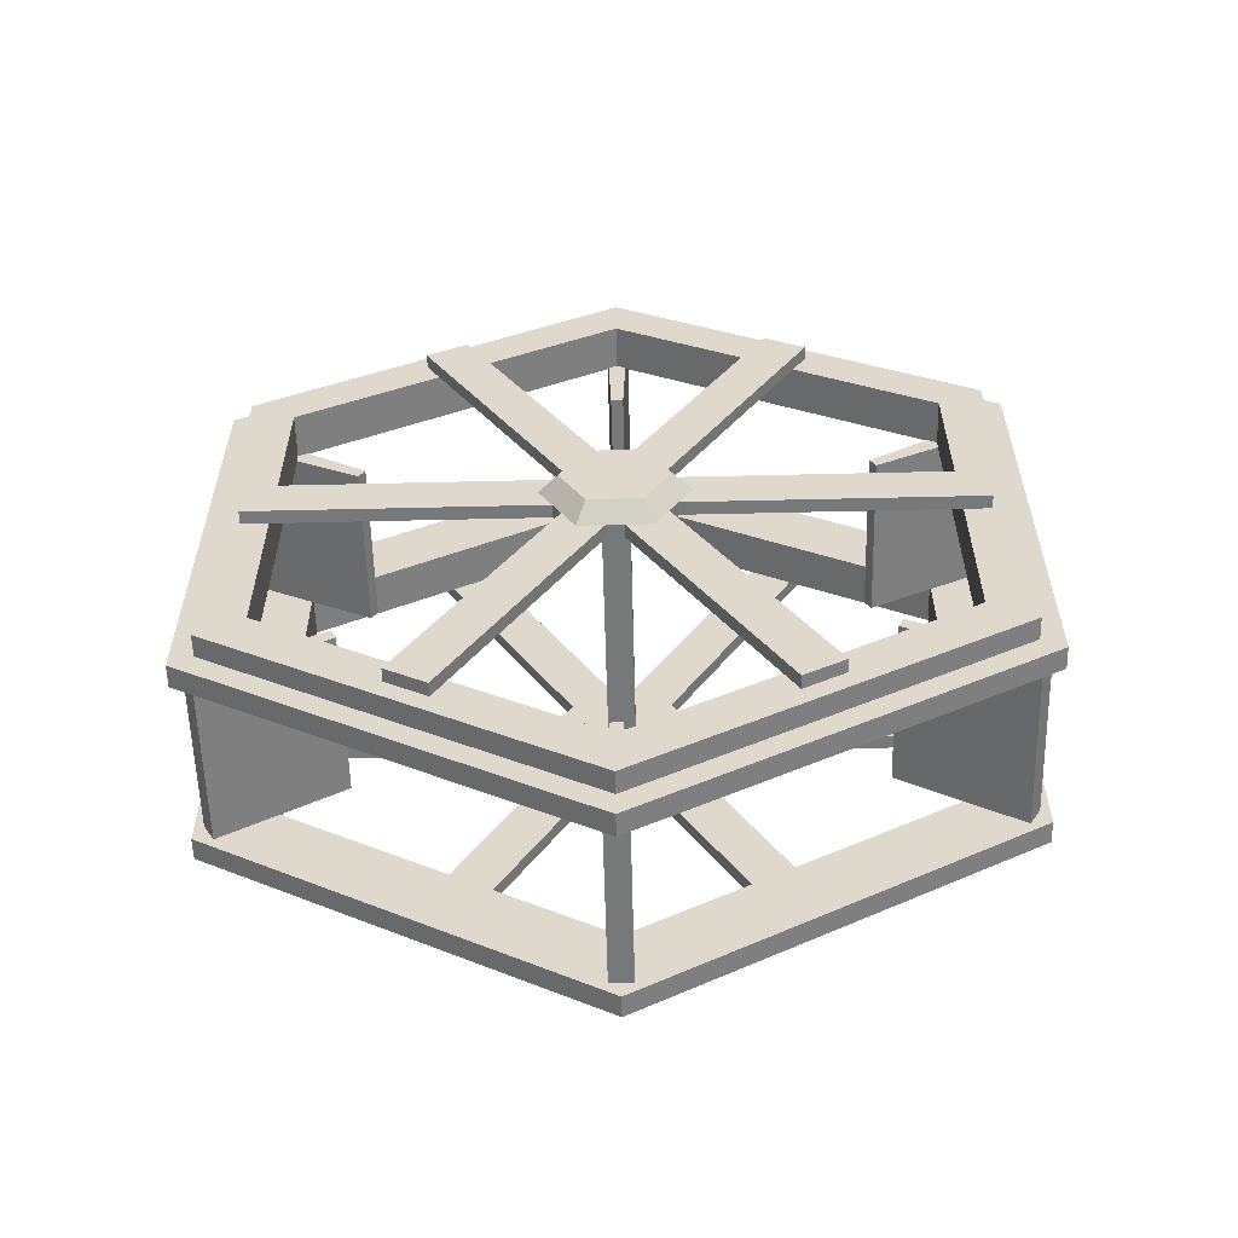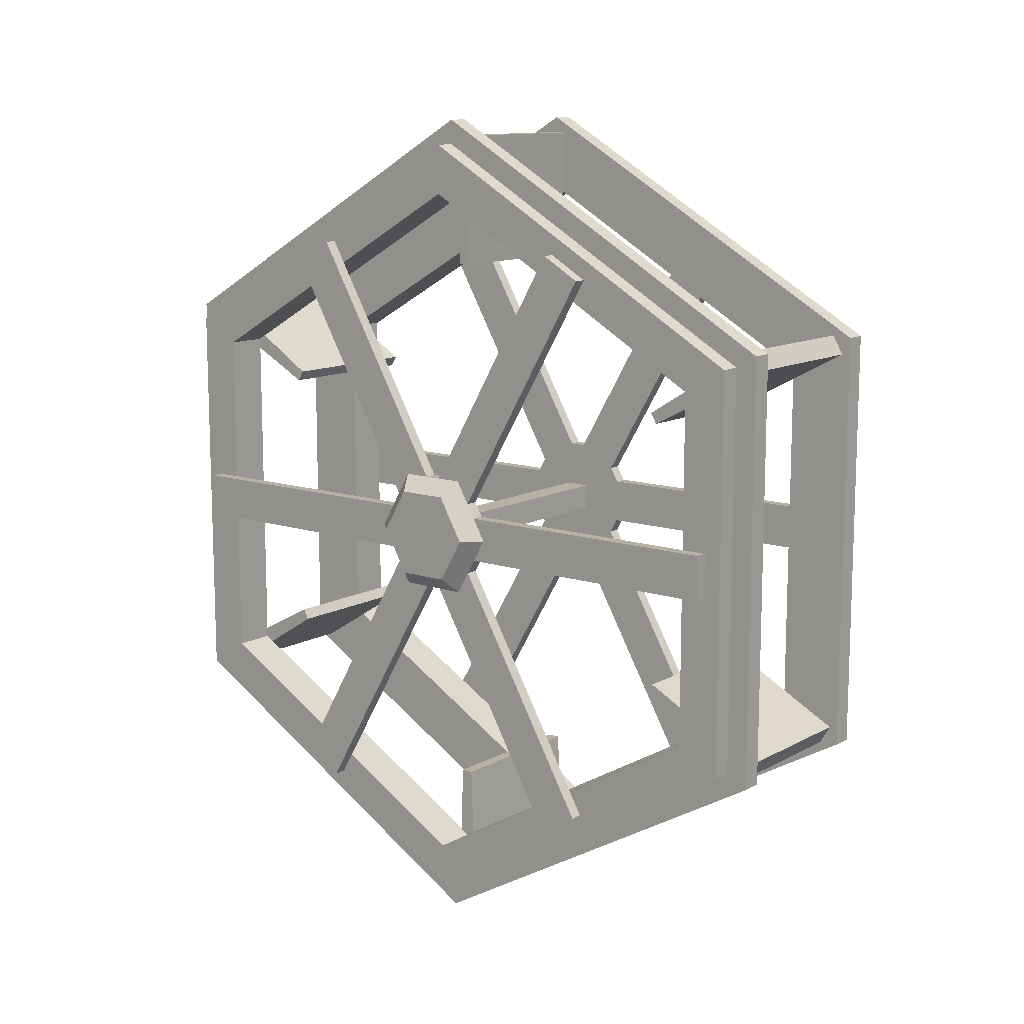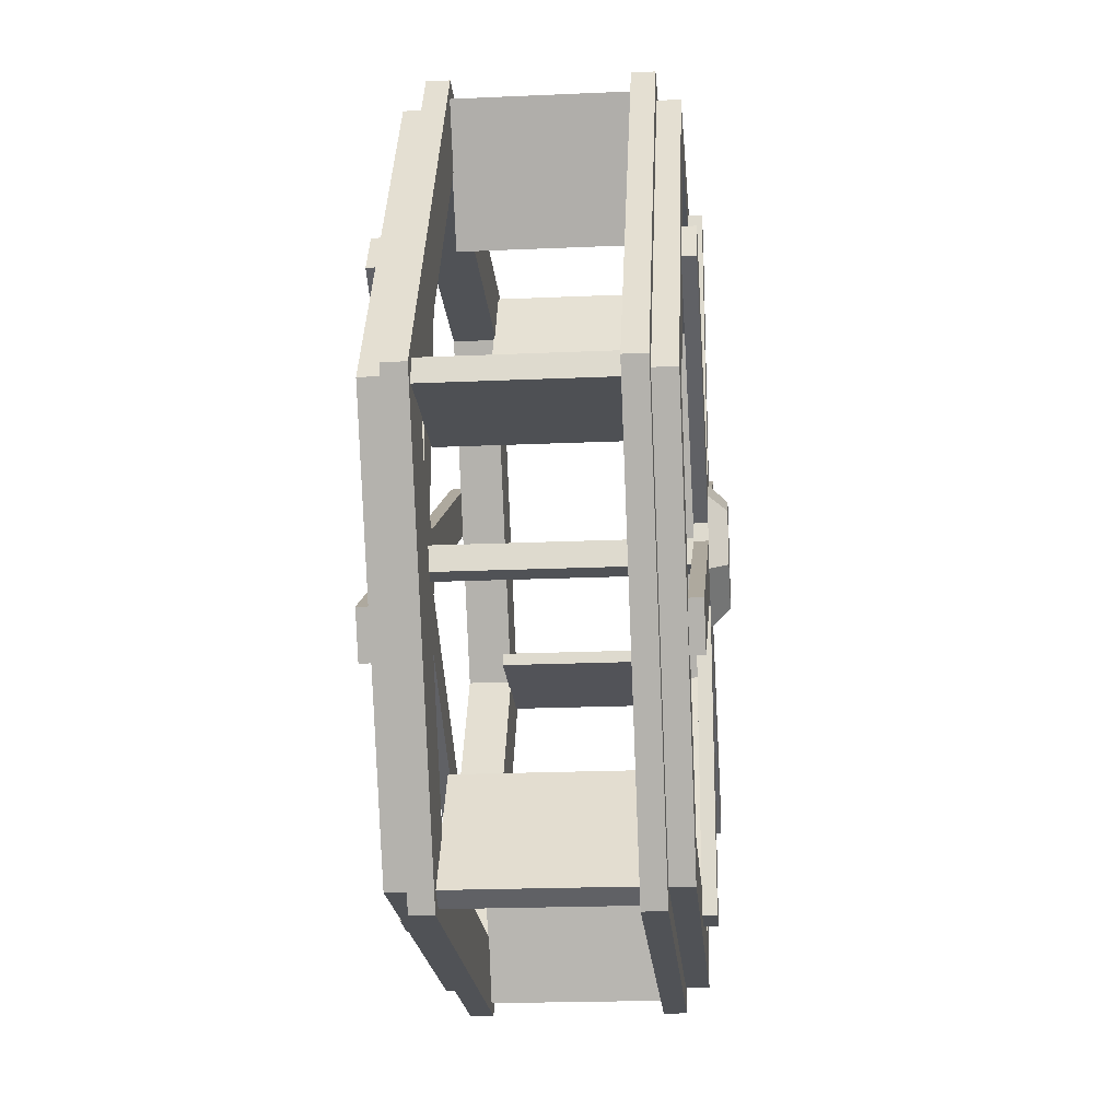
<metadata>
{"format":"obj","ext":"obj","renderer":"f3d","projection":"perspective","resolution":1024,"background":"white","views":[{"elev":-57.4,"azim":-88.6,"up":"+Z"},{"elev":11.9,"azim":-51.8,"up":"+Z"},{"elev":-20.6,"azim":4.6,"up":"+Y"}]}
</metadata>
<code>
g watermill
v -0.285 0.7154 0.05239
v -0.285 0.775 0.05239
v -0.285 0.7154 0.413
v -0.285 0.8158 0.471
v -0.285 0.4031 0.5933
v -0.285 0.4329 0.645
v -0.285 0.775 -0.05239
v -0.285 3.213e-14 0.942
v -0.285 0.8158 -0.471
v -0.285 0.3421 0.6974
v -0.285 0.7154 -0.413
v -0.285 0.7154 -0.05239
v -0.285 0.4031 -0.5933
v -0.285 0.4329 -0.645
v -0.285 0.3421 -0.6974
v -0.285 3.213e-14 -0.942
v -0.285 3.213e-14 -0.826
v -0.285 0.3123 -0.6457
v -0.285 -0.3421 -0.6974
v -0.285 -0.3123 -0.6457
v -0.285 -0.8158 -0.471
v -0.285 -0.4329 -0.645
v -0.285 -0.4031 -0.5933
v -0.285 -0.7154 -0.413
v -0.285 -0.775 -0.05239
v -0.285 -0.7154 -0.05239
v -0.285 -0.8158 0.471
v -0.285 -0.775 0.05239
v -0.285 -0.7154 0.05239
v -0.285 -0.7154 0.413
v -0.285 -0.4031 0.5933
v -0.285 -0.4329 0.645
v -0.285 -0.3421 0.6974
v -0.285 3.213e-14 0.826
v -0.285 -0.3123 0.6457
v -0.285 0.3123 0.6457
v -0.185 -0.7154 0.413
v -0.185 -3.104e-14 0.826
v 0.285 0.8158 -0.471
v 0.285 0.8158 0.471
v 0.235 0.8158 -0.471
v 0.235 0.8158 0.471
v 0.285 -0.8158 0.471
v 0.285 -0.8158 -0.471
v 0.235 -0.8158 0.471
v 0.235 -0.8158 -0.471
v 0.285 0.7154 0.413
v 0.285 0.7154 0.05239
v 0.185 0.7154 0.413
v 0.285 0.7154 -0.05239
v 0.185 0.7154 -0.413
v 0.285 0.7154 -0.413
v 0.185 -0.7154 -0.413
v 0.185 -3.104e-14 -0.826
v 0.285 -0.7154 -0.413
v 0.285 -0.4031 -0.5933
v 0.285 -0.3123 -0.6457
v 0.285 3.213e-14 -0.826
v 0.285 0.3123 -0.6457
v 0.285 0.4031 -0.5933
v 0.285 0.0195 -0.1386
v 0.285 0.1102 -0.08617
v 0.285 -0.1102 -0.08617
v 0.285 -0.0195 -0.1386
v 0.285 -0.1298 -0.05239
v 0.285 0.1298 -0.05239
v 0.285 -0.7154 -0.05239
v 0.285 -0.03 -0.03
v 0.285 -0.7154 0.05239
v 0.285 0.03 -0.03
v 0.285 -0.03 0.03
v 0.285 0.03 0.03
v 0.285 -0.1298 0.05239
v 0.285 0.1298 0.05239
v 0.285 -0.1102 0.08617
v 0.285 0.1102 0.08617
v 0.285 -0.0195 0.1386
v 0.285 -0.4031 0.5933
v 0.285 -0.3123 0.6457
v 0.285 0.0195 0.1386
v 0.285 0.4031 0.5933
v 0.285 0.3123 0.6457
v 0.285 0.3421 -0.6974
v 0.285 3.213e-14 -0.942
v 0.285 -0.3421 -0.6974
v 0.285 0.4329 -0.645
v 0.285 -0.4329 -0.645
v 0.285 0.775 -0.05239
v 0.285 0.775 0.05239
v 0.285 0.4329 0.645
v 0.285 3.213e-14 0.942
v 0.285 0.3421 0.6974
v 0.285 -0.775 -0.05239
v 0.285 -0.775 0.05239
v 0.285 -0.7154 0.413
v 0.285 -0.4329 0.645
v 0.285 -0.3421 0.6974
v 0.285 3.213e-14 0.826
v 0.235 5.414e-16 0.942
v 0.185 -0.7154 0.413
v 0.185 -3.104e-14 0.826
v 0.235 5.414e-16 -0.942
v -0.235 -0.8158 -0.471
v -0.235 5.414e-16 -0.942
v -0.285 -0.0195 -0.1386
v -0.285 -0.1102 -0.08617
v -0.285 0.1102 -0.08617
v -0.285 -0.1298 -0.05239
v -0.285 0.0195 -0.1386
v -0.285 0.1298 -0.05239
v -0.285 0.03 -0.03
v -0.285 -0.03 -0.03
v -0.285 0.03 0.03
v -0.285 -0.03 0.03
v -0.285 -0.1298 0.05239
v -0.285 0.1298 0.05239
v -0.285 -0.1102 0.08617
v -0.285 0.1102 0.08617
v -0.285 -0.0195 0.1386
v -0.285 0.0195 0.1386
v -0.185 0.7154 0.413
v -0.185 0.7154 -0.413
v -0.185 -0.7154 -0.413
v -0.235 -0.8158 0.471
v -0.235 5.414e-16 0.942
v -0.185 -3.104e-14 -0.826
v -0.235 0.8158 -0.471
v -0.235 0.8158 0.471
v -0.315 0.3421 -0.6974
v -0.315 0.4329 -0.645
v -0.315 -0.4329 0.645
v -0.315 -0.3421 0.6974
v 0.235 -0.866 0.5
v 0.235 -0.866 -0.5
v 0.185 -0.866 0.5
v 0.185 -0.866 -0.5
v 0.315 -0.0195 0.1386
v 0.315 -0.08 0.1386
v 0.315 -0.3421 0.6974
v 0.315 -0.4329 0.645
v 0.315 -0.1102 0.08617
v 0.185 -3.104e-14 -1
v 0.235 5.414e-16 -1
v 0.315 0.1298 -0.05239
v 0.315 0.775 -0.05239
v -0.185 -0.866 0.5
v -0.235 -0.866 0.5
v -0.185 -3.104e-14 1
v -0.235 5.414e-16 1
v 0.315 -0.4329 -0.645
v 0.315 -0.1102 -0.08617
v -0.185 -3.104e-14 -1
v -0.185 0.866 -0.5
v -0.235 5.414e-16 -1
v -0.235 0.866 -0.5
v 0.315 -0.3421 -0.6974
v 0.315 -0.1298 -0.05239
v 0.315 -0.775 -0.05239
v 0.315 -0.16 -1.675e-13
v 0.315 -0.775 0.05239
v 0.315 -0.1298 0.05239
v 0.315 0.4329 -0.645
v 0.315 0.08 -0.1386
v 0.315 0.1102 -0.08617
v 0.315 0.0195 -0.1386
v 0.315 0.3421 -0.6974
v 0.315 -0.0195 -0.1386
v 0.315 -0.08 -0.1386
v 0.185 -3.104e-14 1
v 0.235 5.414e-16 1
v 0.235 0.866 -0.5
v 0.235 0.866 0.5
v 0.185 0.866 -0.5
v 0.185 0.866 0.5
v 0.315 0.775 0.05239
v 0.315 0.1298 0.05239
v 0.315 0.1102 0.08617
v 0.315 0.4329 0.645
v 0.315 0.08 0.1386
v 0.315 0.0195 0.1386
v 0.315 0.3421 0.6974
v 0.355 0.03341 -0.05787
v 0.355 -0.03341 -0.05787
v 0.355 0.06682 -3.638e-13
v 0.355 -0.06682 -3.638e-13
v 0.355 0.03341 0.05787
v 0.355 -0.03341 0.05787
v -0.315 -0.775 -0.05239
v -0.315 -0.775 0.05239
v -0.315 -0.0195 0.1386
v -0.315 0.775 -0.05239
v -0.315 0.775 0.05239
v -0.315 0.0195 0.1386
v -0.315 0.08 0.1386
v -0.315 0.3421 0.6974
v -0.315 0.4329 0.645
v -0.315 0.1102 0.08617
v -0.315 -0.1298 0.05239
v -0.315 -0.1298 -0.05239
v 0.315 0.16 -1.675e-13
v -0.185 0.866 0.5
v -0.235 0.866 0.5
v -0.355 -0.03341 -0.05787
v -0.355 0.03341 -0.05787
v -0.355 -0.06682 -3.638e-13
v -0.355 0.06682 -3.638e-13
v -0.355 -0.03341 0.05787
v -0.355 0.03341 0.05787
v -0.315 -0.16 -1.675e-13
v -0.315 0.1298 0.05239
v -0.315 0.1298 -0.05239
v -0.315 -0.4329 -0.645
v -0.315 -0.08 -0.1386
v -0.315 -0.1102 -0.08617
v -0.315 -0.0195 -0.1386
v -0.315 -0.3421 -0.6974
v -0.315 0.16 -1.675e-13
v -0.315 0.0195 -0.1386
v -0.315 0.08 -0.1386
v -0.315 0.1102 -0.08617
v -0.315 -0.1102 0.08617
v -0.315 -0.08 0.1386
v -0.185 -0.866 -0.5
v -0.235 -0.866 -0.5
v 0.185 -3.104e-14 -0.942
v 0.185 -0.8158 -0.471
v 0.185 0.8158 -0.471
v 0.185 -0.8158 0.471
v 0.185 0.8158 0.471
v 0.185 -3.104e-14 0.942
v -0.185 0.8158 0.471
v -0.185 0.8158 -0.471
v -0.185 -3.104e-14 0.942
v -0.185 -0.8158 0.471
v -0.185 -3.104e-14 -0.942
v -0.185 -0.8158 -0.471
v 0.355 0.1184 -3.638e-13
v 0.355 0.0592 0.1025
v -0.355 -0.0592 0.1025
v -0.355 0.0592 0.1025
v 0.355 0.0592 -0.1025
v 0.355 -0.1184 -3.638e-13
v 0.355 -0.0592 0.1025
v 0.355 -0.0592 -0.1025
v -0.355 -0.0592 -0.1025
v -0.355 0.0592 -0.1025
v -0.355 -0.1184 -3.638e-13
v -0.355 0.1184 -3.638e-13
f 3 2 1
f 4 2 3
f 4 3 5
f 4 5 6
f 4 7 2
f 4 6 8
f 9 7 4
f 8 6 10
f 9 11 7
f 7 11 12
f 9 13 11
f 9 14 13
f 9 15 14
f 16 15 9
f 15 16 17
f 18 15 17
f 16 19 17
f 20 17 19
f 19 16 21
f 19 21 22
f 22 21 23
f 23 21 24
f 24 21 25
f 26 24 25
f 25 21 27
f 25 27 28
f 28 27 29
f 29 27 30
f 30 27 31
f 31 27 32
f 32 27 8
f 32 8 33
f 33 8 34
f 34 35 33
f 8 10 34
f 34 10 36
f 30 38 37
f 38 30 31
f 38 31 35
f 38 35 34
f 41 40 39
f 40 41 42
f 45 44 43
f 44 45 46
f 49 48 47
f 48 49 50
f 51 50 49
f 50 51 52
f 55 54 53
f 54 55 56
f 54 56 57
f 54 57 58
f 61 60 59
f 60 61 62
f 62 61 63
f 64 63 61
f 64 56 63
f 56 64 57
f 62 63 65
f 62 65 66
f 66 65 67
f 66 67 50
f 50 67 68
f 68 67 69
f 70 50 68
f 68 69 71
f 50 70 48
f 71 69 72
f 48 70 72
f 72 69 73
f 48 72 73
f 48 73 74
f 75 74 73
f 74 75 76
f 76 75 77
f 77 75 78
f 77 78 79
f 80 76 77
f 76 80 81
f 81 80 82
f 59 58 83
f 84 83 58
f 85 84 58
f 57 85 58
f 83 84 39
f 84 85 44
f 83 39 86
f 44 85 87
f 86 39 60
f 44 87 56
f 60 39 52
f 44 56 55
f 52 39 88
f 50 52 88
f 88 39 40
f 88 40 89
f 89 40 48
f 48 40 47
f 47 40 81
f 81 40 90
f 90 40 91
f 90 91 92
f 44 55 93
f 93 55 67
f 44 93 43
f 43 93 94
f 43 94 95
f 95 94 69
f 43 95 78
f 43 78 96
f 43 96 91
f 91 96 97
f 92 91 98
f 91 97 98
f 98 82 92
f 98 97 79
f 58 51 54
f 51 58 59
f 51 59 60
f 51 60 52
f 91 42 99
f 42 91 40
f 43 99 45
f 99 43 91
f 101 95 100
f 95 101 78
f 78 101 79
f 79 101 98
f 49 98 101
f 98 49 82
f 82 49 81
f 81 49 47
f 41 84 102
f 84 41 39
f 102 44 46
f 44 102 84
f 21 104 103
f 104 21 16
f 105 23 20
f 23 105 106
f 105 107 106
f 106 107 108
f 109 107 105
f 109 13 107
f 13 109 18
f 108 107 110
f 108 110 26
f 26 110 12
f 26 12 111
f 111 12 1
f 112 26 111
f 26 112 29
f 111 1 113
f 29 112 114
f 113 1 114
f 29 114 115
f 114 1 115
f 115 1 116
f 116 117 115
f 117 116 118
f 117 118 119
f 117 119 31
f 31 119 35
f 119 118 120
f 5 120 118
f 120 5 36
f 53 67 55
f 100 67 53
f 100 69 67
f 69 100 95
f 3 122 121
f 122 3 1
f 12 122 1
f 122 12 11
f 24 37 123
f 37 24 26
f 26 30 37
f 30 26 29
f 125 27 124
f 27 125 8
f 126 24 123
f 24 126 23
f 23 126 20
f 20 126 17
f 122 17 126
f 17 122 18
f 18 122 13
f 13 122 11
f 9 128 127
f 128 9 4
f 16 127 104
f 127 16 9
f 128 8 125
f 8 128 4
f 34 121 38
f 121 34 36
f 121 36 5
f 121 5 3
f 27 103 124
f 103 27 21
f 72 114 71
f 114 72 113
f 114 68 71
f 68 114 112
f 111 72 70
f 72 111 113
f 112 70 68
f 70 112 111
f 130 15 129
f 15 130 14
f 32 132 131
f 132 32 33
f 135 134 133
f 134 135 136
f 139 138 137
f 138 139 140
f 140 141 138
f 142 134 136
f 134 142 143
f 50 144 66
f 144 50 145
f 145 50 88
f 148 147 146
f 147 148 149
f 151 87 150
f 87 151 63
f 87 63 56
f 154 153 152
f 153 154 155
f 85 150 87
f 150 85 156
f 159 158 157
f 158 159 160
f 160 159 161
f 164 163 162
f 165 162 163
f 162 165 166
f 167 150 156
f 150 167 168
f 150 168 151
f 94 158 160
f 158 94 93
f 133 169 135
f 169 133 170
f 173 172 171
f 172 173 174
f 85 167 156
f 167 85 57
f 64 167 57
f 162 62 164
f 62 162 60
f 60 162 86
f 170 174 169
f 174 170 172
f 88 175 145
f 175 88 89
f 137 97 139
f 97 137 77
f 97 77 79
f 175 74 176
f 74 175 48
f 48 175 89
f 76 178 177
f 178 76 81
f 178 81 90
f 173 143 142
f 143 173 171
f 178 179 177
f 179 178 180
f 180 178 181
f 181 90 92
f 90 181 178
f 140 75 141
f 75 140 78
f 78 140 96
f 184 183 182
f 183 184 185
f 185 184 186
f 185 186 187
f 28 188 25
f 188 28 189
f 190 35 119
f 35 190 33
f 33 190 132
f 191 2 7
f 2 191 192
f 195 194 193
f 194 195 196
f 196 197 194
f 67 158 93
f 158 67 157
f 157 67 65
f 83 162 166
f 162 83 86
f 29 189 28
f 189 29 198
f 198 29 115
f 188 26 25
f 26 188 199
f 26 199 108
f 5 196 6
f 196 5 118
f 196 118 197
f 139 96 140
f 96 139 97
f 175 144 145
f 144 175 200
f 200 175 176
f 155 201 153
f 201 155 202
f 205 204 203
f 204 205 206
f 206 205 207
f 206 207 208
f 189 199 188
f 199 189 209
f 209 189 198
f 116 192 210
f 192 116 1
f 192 1 2
f 211 12 110
f 12 211 191
f 12 191 7
f 181 80 180
f 80 181 82
f 82 181 92
f 160 69 94
f 69 160 161
f 69 161 73
f 214 213 212
f 215 212 213
f 212 215 216
f 217 191 211
f 191 217 192
f 192 217 210
f 218 130 129
f 130 218 219
f 130 219 220
f 131 222 221
f 222 131 190
f 190 131 132
f 214 23 106
f 23 214 22
f 22 214 212
f 201 149 148
f 149 201 202
f 131 31 32
f 31 131 117
f 117 131 221
f 6 195 10
f 195 6 196
f 147 223 146
f 223 147 224
f 212 19 22
f 19 212 216
f 195 36 10
f 36 195 120
f 120 195 193
f 224 152 223
f 152 224 154
f 130 13 14
f 13 130 107
f 107 130 220
f 216 20 19
f 20 216 215
f 215 105 20
f 136 225 142
f 225 173 142
f 225 136 226
f 226 136 135
f 173 225 227
f 173 227 174
f 226 54 225
f 54 227 225
f 54 226 53
f 227 54 51
f 53 226 228
f 226 135 228
f 53 228 100
f 100 228 101
f 227 51 229
f 174 227 229
f 229 51 49
f 229 49 101
f 228 135 230
f 101 228 230
f 229 101 230
f 174 229 230
f 230 135 169
f 174 230 169
f 202 127 128
f 202 128 125
f 155 127 202
f 202 125 149
f 155 104 127
f 104 155 154
f 224 104 154
f 104 224 103
f 125 147 149
f 103 224 147
f 124 147 125
f 103 147 124
f 171 102 143
f 102 134 143
f 102 171 41
f 134 102 46
f 41 171 172
f 41 172 42
f 134 46 133
f 133 46 45
f 42 172 99
f 133 45 99
f 99 172 170
f 133 99 170
f 122 231 121
f 121 231 38
f 122 232 231
f 126 232 122
f 38 231 233
f 232 201 231
f 231 201 233
f 233 201 148
f 232 153 201
f 146 233 148
f 234 38 233
f 146 234 233
f 234 37 38
f 234 123 37
f 235 153 232
f 232 126 235
f 153 235 152
f 235 223 152
f 223 236 146
f 146 236 234
f 236 123 234
f 236 126 123
f 126 236 235
f 223 235 236
f 137 80 77
f 80 137 180
f 200 238 237
f 238 200 176
f 238 176 177
f 238 177 179
f 108 214 106
f 214 108 199
f 190 239 222
f 239 190 240
f 240 190 193
f 240 193 194
f 164 241 163
f 241 164 237
f 237 164 144
f 237 144 200
f 243 159 242
f 159 243 161
f 161 243 141
f 141 243 138
f 61 167 64
f 167 61 165
f 220 110 107
f 110 220 211
f 120 190 119
f 190 120 193
f 167 244 168
f 244 167 241
f 241 167 165
f 241 165 163
f 245 215 213
f 215 245 246
f 215 246 218
f 218 246 219
f 209 239 247
f 239 209 198
f 239 198 221
f 239 221 222
f 75 161 141
f 161 75 73
f 210 118 116
f 118 210 197
f 164 66 144
f 66 164 62
f 117 198 115
f 198 117 221
f 243 137 138
f 137 243 238
f 137 238 180
f 180 238 179
f 244 151 168
f 151 244 242
f 151 242 157
f 157 242 159
f 176 76 177
f 76 176 74
f 65 151 157
f 151 65 63
f 215 109 105
f 109 215 218
f 246 220 219
f 220 246 248
f 220 248 211
f 211 248 217
f 240 217 248
f 217 240 210
f 210 240 197
f 197 240 194
f 214 245 213
f 245 214 247
f 247 214 199
f 247 199 209
f 245 203 246
f 203 245 247
f 204 246 203
f 203 247 205
f 246 204 248
f 248 204 206
f 205 247 239
f 205 239 207
f 248 206 208
f 207 239 208
f 248 208 240
f 240 208 239
f 184 238 186
f 186 238 187
f 184 237 238
f 243 187 238
f 182 237 184
f 182 241 237
f 241 182 244
f 183 244 182
f 242 187 243
f 244 183 242
f 242 185 187
f 242 183 185
f 165 83 166
f 83 165 59
f 59 165 61
f 18 129 15
f 129 18 109
f 129 109 218
g paddle
v 0.185 -0.8456 0.4593
v -0.187 -0.8456 0.4593
v 0.185 -0.8206 0.5026
v -0.187 -0.8206 0.5026
v -0.187 -0.5716 0.3139
v 0.185 -0.5716 0.3139
v -0.187 -0.5576 0.3381
v 0.185 -0.5576 0.3381
f 251 250 249
f 250 251 252
f 255 254 253
f 254 255 256
f 250 255 253
f 255 250 252
f 255 251 256
f 251 255 252
f 250 254 249
f 254 250 253
f 251 254 256
f 254 251 249
g paddle
v 0.185 -0.025 0.962
v -0.187 -0.025 0.962
v 0.185 0.025 0.962
v -0.187 0.025 0.962
v -0.187 -0.014 0.652
v 0.185 -0.014 0.652
v -0.187 0.014 0.652
v 0.185 0.014 0.652
f 259 258 257
f 258 259 260
f 263 262 261
f 262 263 264
f 258 263 261
f 263 258 260
f 263 259 264
f 259 263 260
f 258 262 257
f 262 258 261
f 259 262 264
f 262 259 257
g paddle
v 0.185 0.025 -0.962
v -0.187 0.025 -0.962
v 0.185 -0.025 -0.962
v -0.187 -0.025 -0.962
v -0.187 0.014 -0.652
v 0.185 0.014 -0.652
v -0.187 -0.014 -0.652
v 0.185 -0.014 -0.652
f 267 266 265
f 266 267 268
f 271 270 269
f 270 271 272
f 266 271 269
f 271 266 268
f 271 267 272
f 267 271 268
f 266 270 265
f 270 266 269
f 267 270 272
f 270 267 265
g paddle
v 0.185 0.8206 0.5026
v -0.187 0.8206 0.5026
v 0.185 0.8456 0.4593
v -0.187 0.8456 0.4593
v -0.187 0.5576 0.3381
v 0.185 0.5576 0.3381
v -0.187 0.5716 0.3139
v 0.185 0.5716 0.3139
f 275 274 273
f 274 275 276
f 279 278 277
f 278 279 280
f 274 279 277
f 279 274 276
f 279 275 280
f 275 279 276
f 274 278 273
f 278 274 277
f 275 278 280
f 278 275 273
g paddle
v 0.185 0.8456 -0.4593
v -0.187 0.8456 -0.4593
v 0.185 0.8206 -0.5026
v -0.187 0.8206 -0.5026
v -0.187 0.5716 -0.3139
v 0.185 0.5716 -0.3139
v -0.187 0.5576 -0.3381
v 0.185 0.5576 -0.3381
f 283 282 281
f 282 283 284
f 287 286 285
f 286 287 288
f 282 287 285
f 287 282 284
f 287 283 288
f 283 287 284
f 282 286 281
f 286 282 285
f 283 286 288
f 286 283 281
g paddle
v 0.185 -0.8206 -0.5026
v -0.187 -0.8206 -0.5026
v 0.185 -0.8456 -0.4593
v -0.187 -0.8456 -0.4593
v -0.187 -0.5576 -0.3381
v 0.185 -0.5576 -0.3381
v -0.187 -0.5716 -0.3139
v 0.185 -0.5716 -0.3139
f 291 290 289
f 290 291 292
f 295 294 293
f 294 295 296
f 290 295 293
f 295 290 292
f 295 291 296
f 291 295 292
f 290 294 289
f 294 290 293
f 291 294 296
f 294 291 289

</code>
